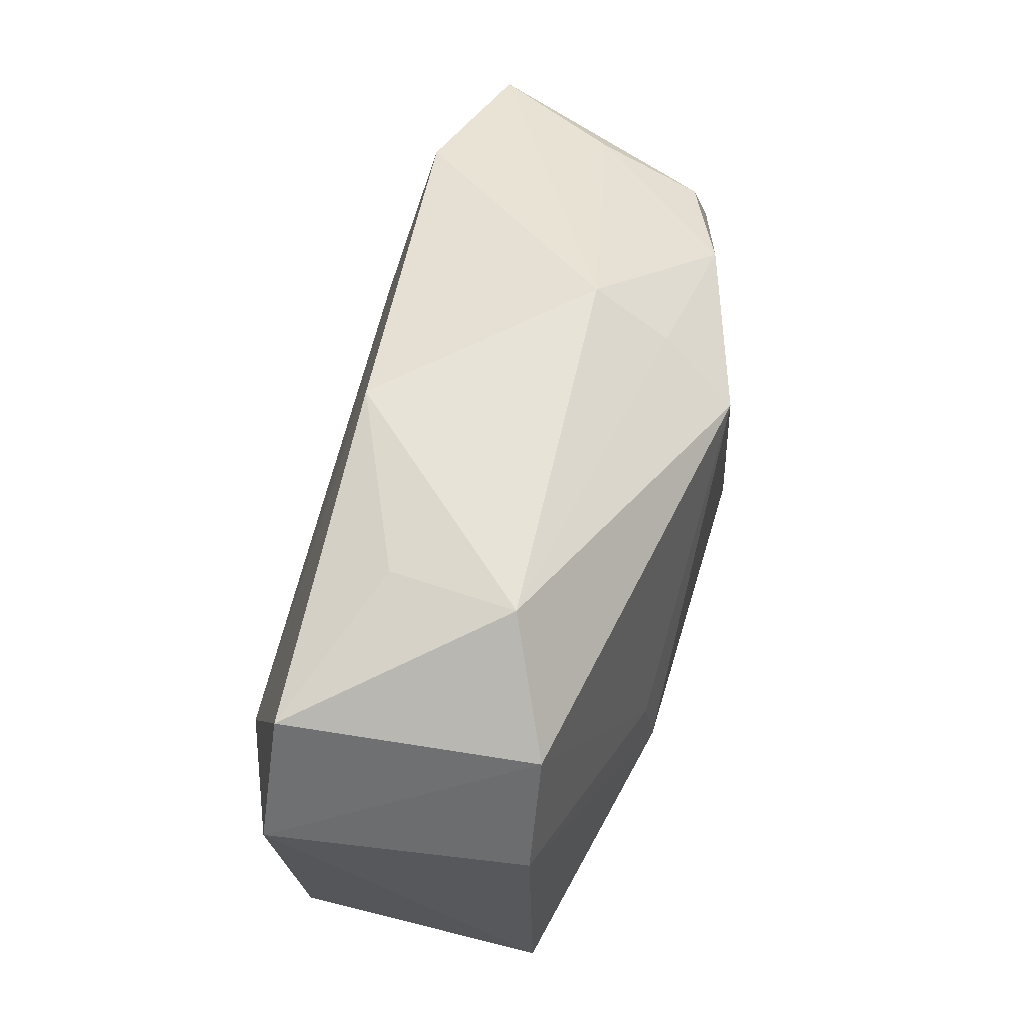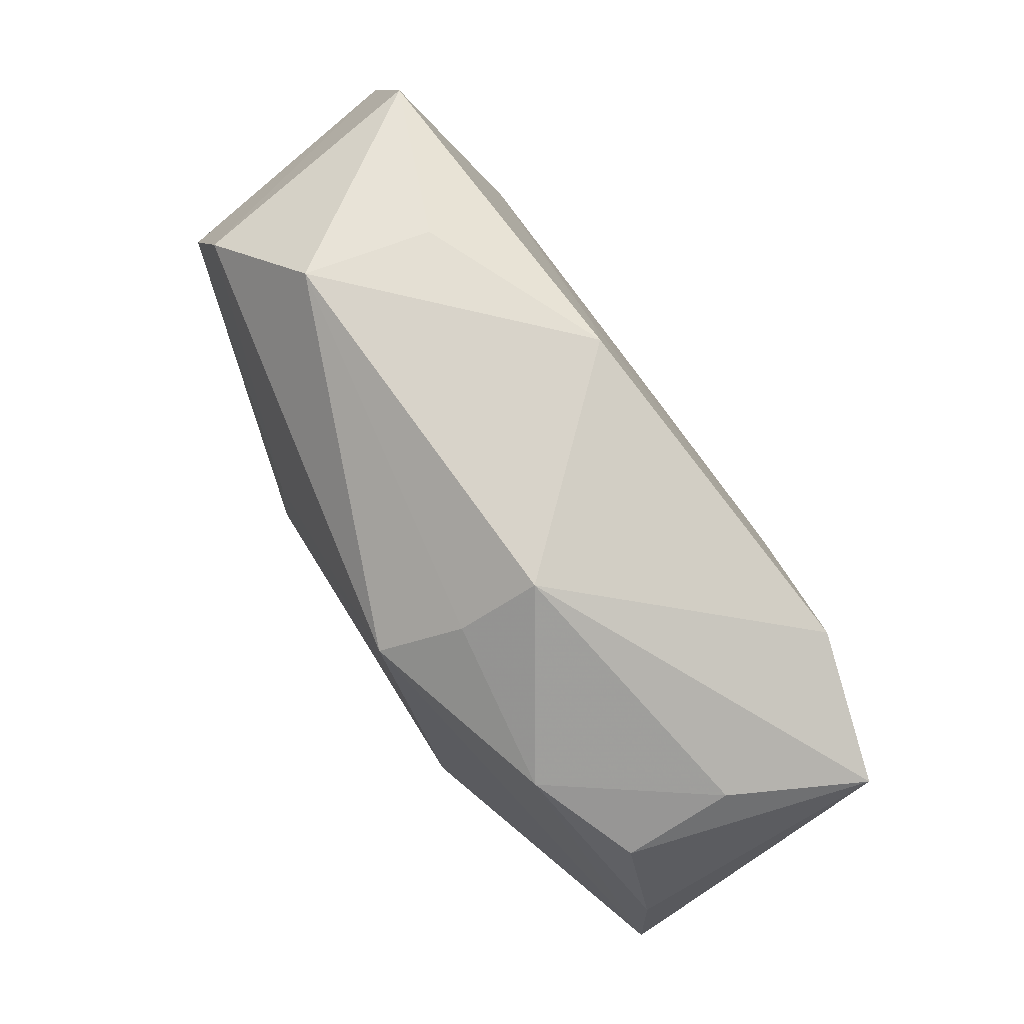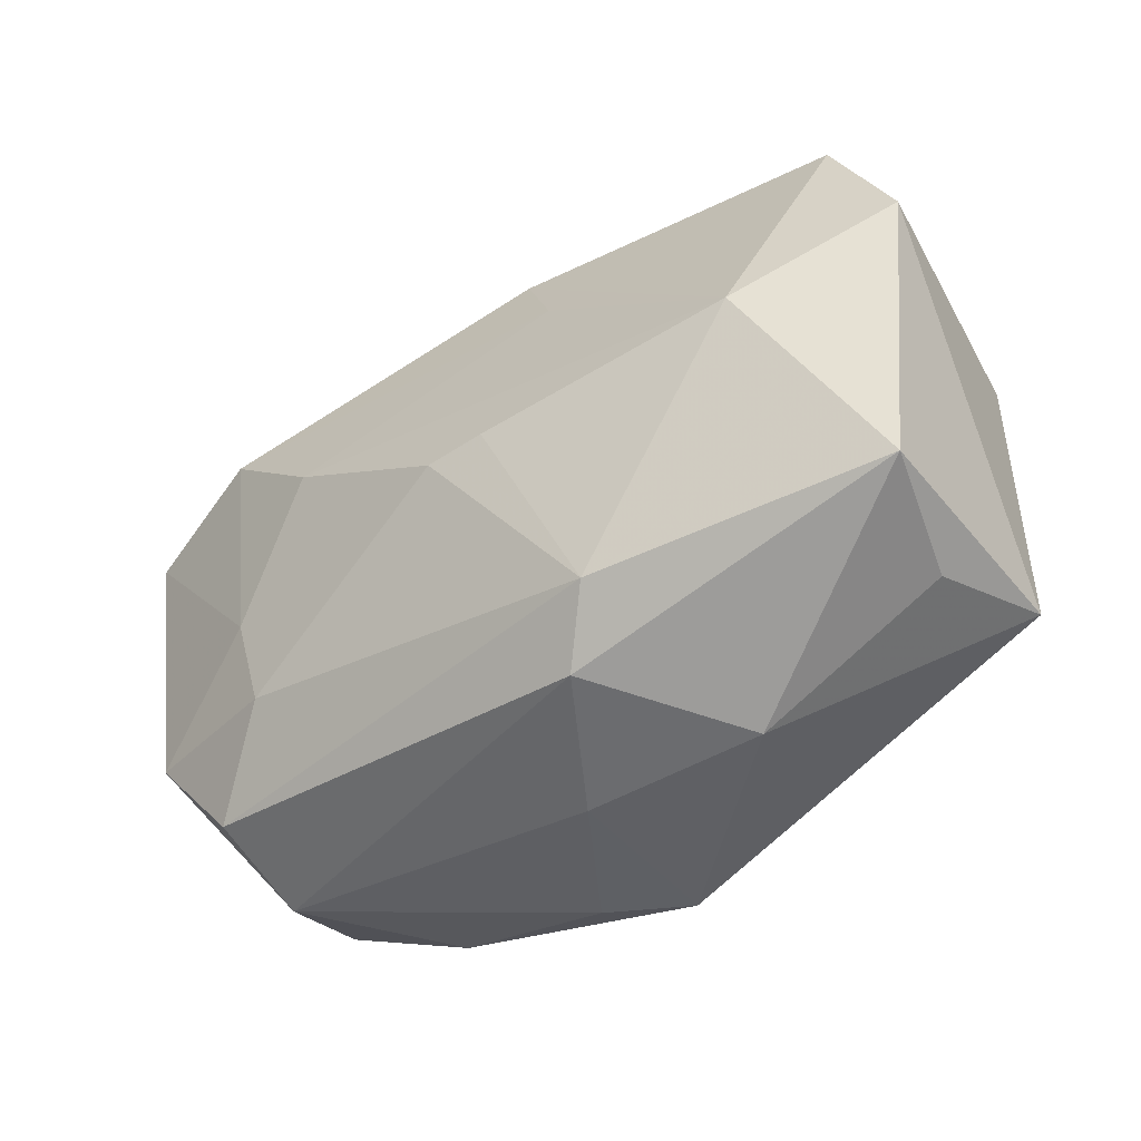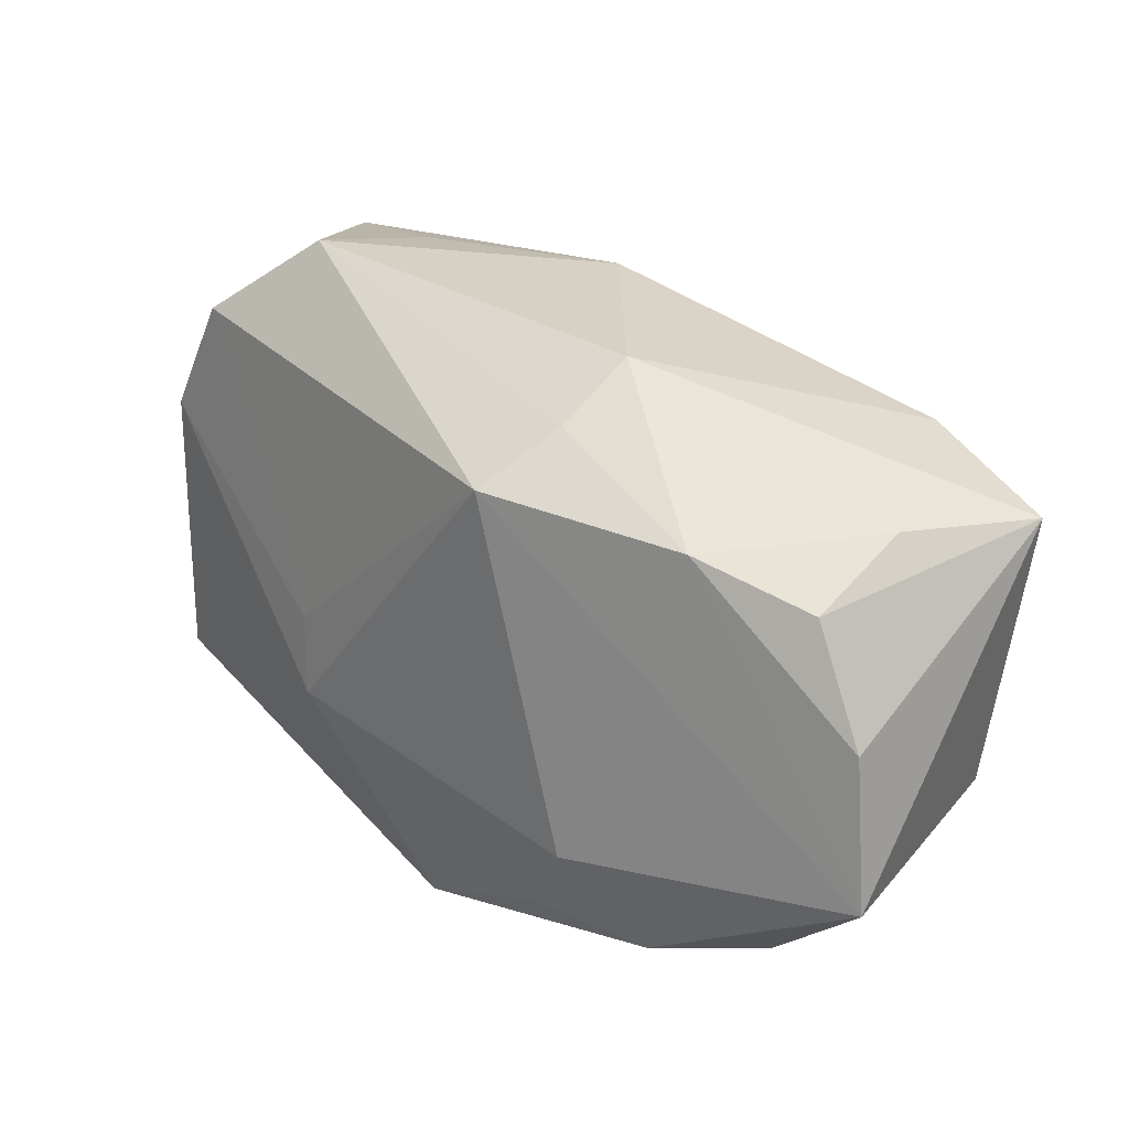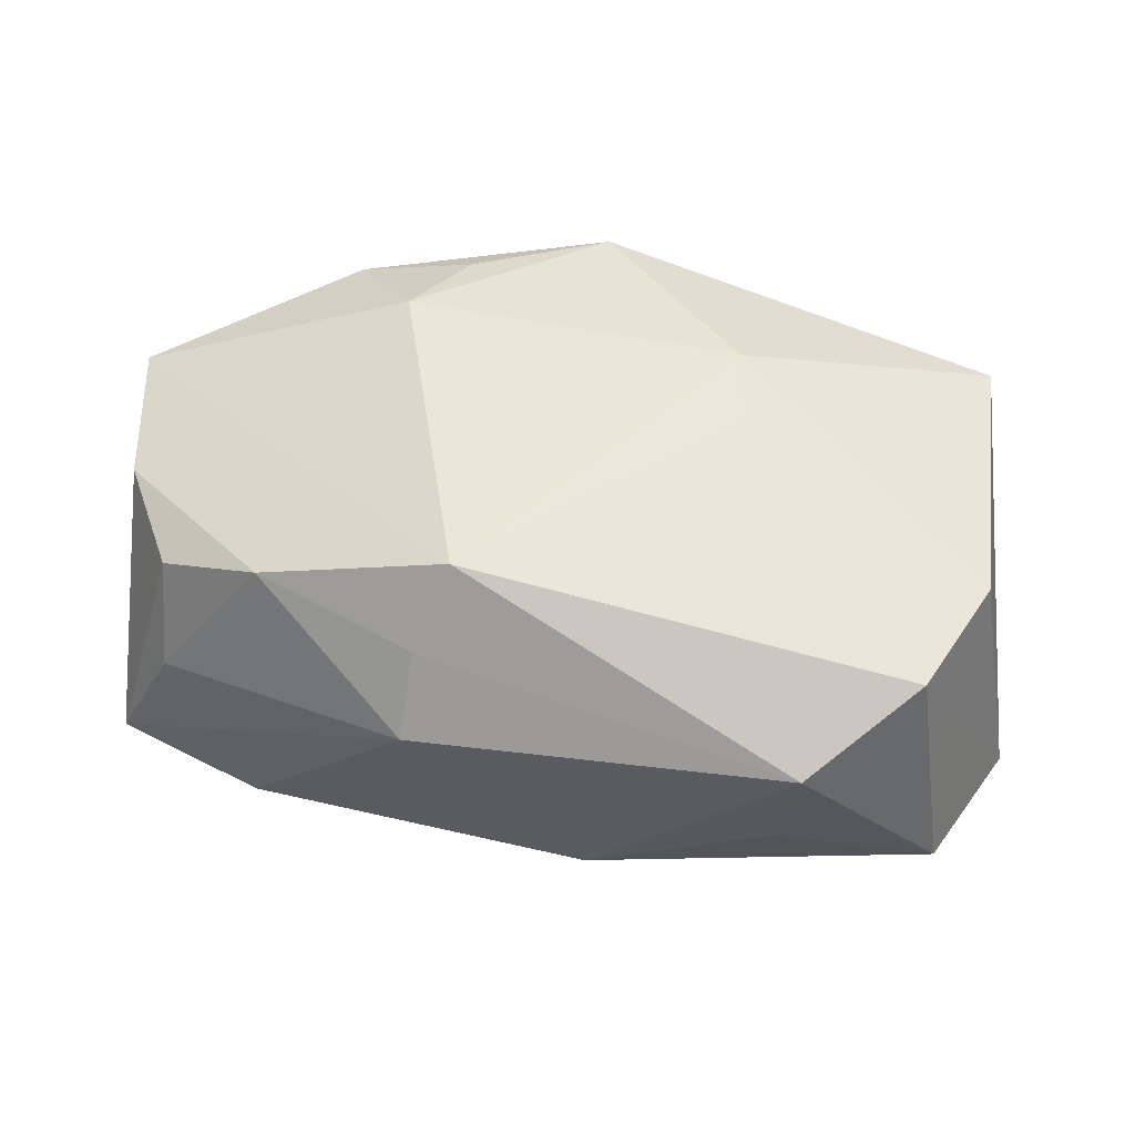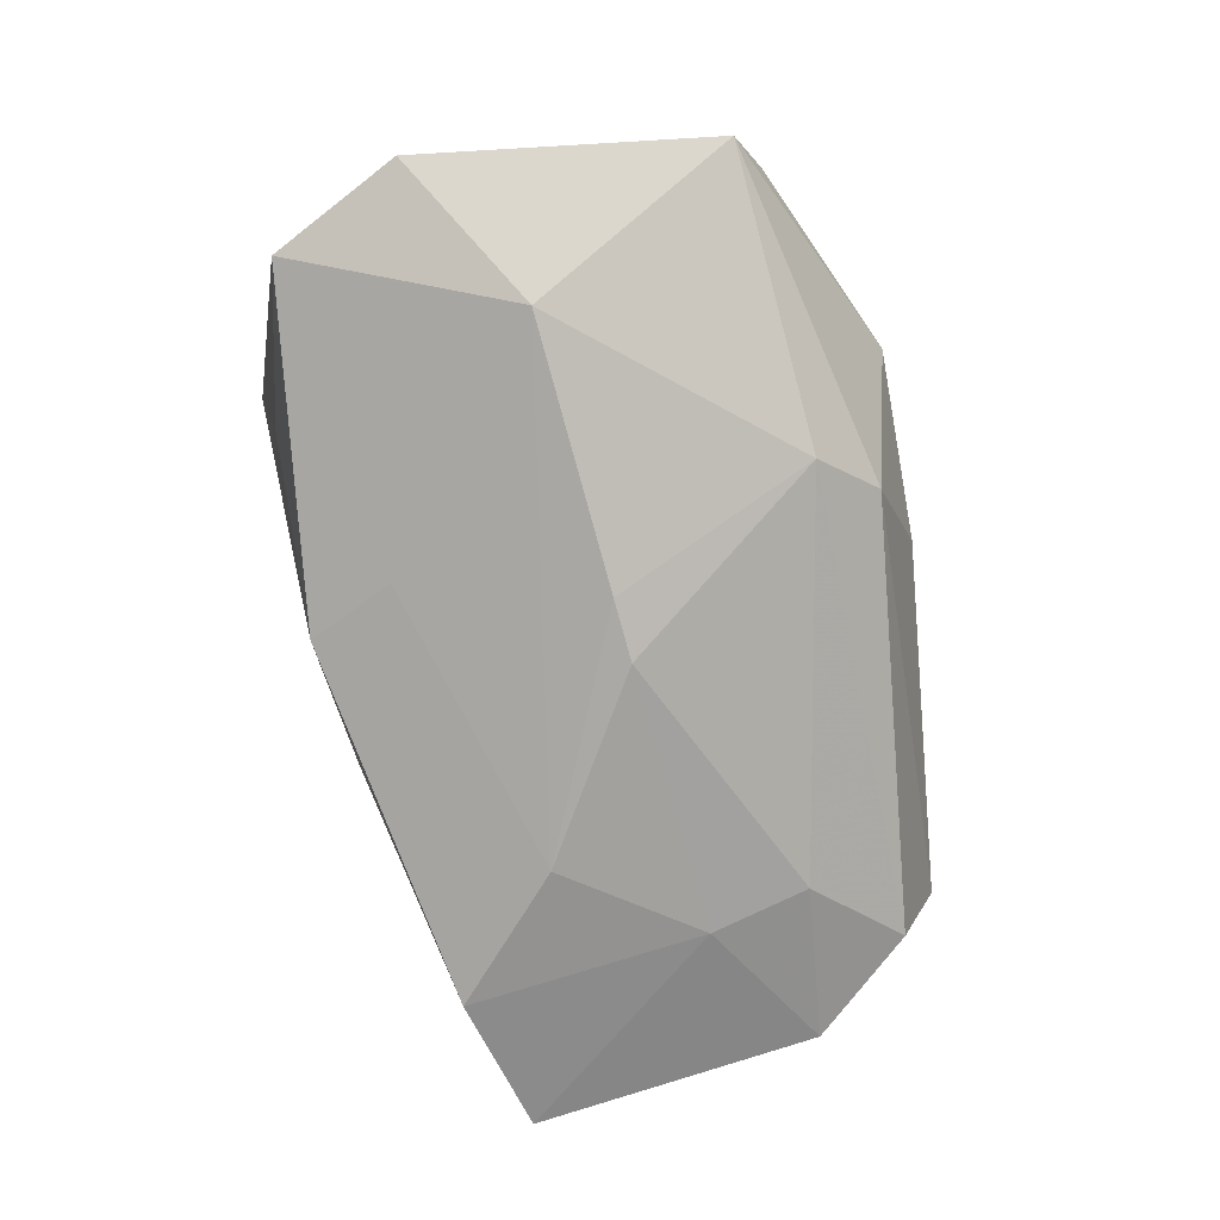
<metadata>
{"format":"obj","ext":"obj","renderer":"f3d","projection":"perspective","resolution":1024,"background":"white","views":[{"elev":61.5,"azim":-73.5,"up":"+Y"},{"elev":77.6,"azim":57.9,"up":"+Y"},{"elev":-43.7,"azim":-142.2,"up":"+Y"},{"elev":28.5,"azim":42.6,"up":"+Y"},{"elev":49.1,"azim":-172.8,"up":"+Z"},{"elev":-77.6,"azim":-79.5,"up":"+Z"}]}
</metadata>
<code>
v 0.02254 -0.02136 0.01313
v -0.03554 0.009302 0.01156
v 0.02476 0.01555 0.01211
v 0.04076 -0.01078 0.009691
v 0.03709 -0.01017 -0.01118
v 0.03021 -0.02198 -0.0007978
v 0.00114 -0.0008526 -0.01882
v -0.03381 0.021 -0.01034
v 0.01675 0.008461 -0.01787
v -0.01668 -0.02533 0.000684
v 0.01142 0.02497 0.003873
v -0.004131 -0.0003858 -0.01858
v -0.03951 0.00997 -0.01045
v 1.375e-05 -0.02533 0.01555
v 0.01072 0.02106 0.01066
v -0.0355 -0.01551 0.01207
v 0.01654 -0.01291 0.01748
v 0.02724 0.01769 -0.01607
v -0.0004391 -0.02521 0.00018
v -0.007489 0.01665 -0.01417
v 0.02299 -0.01137 -0.01461
v -0.01316 -0.00974 0.01748
v -0.007277 -0.02242 -0.01086
v 0.007996 0.01717 0.01748
v -0.01408 -0.002832 0.01665
v 0.0398 0.01448 -0.01256
v -0.03291 -0.01809 0.001122
v 0.01214 -0.0203 0.01582
v 0.03183 -0.01906 0.00857
v 0.03425 0.01566 -0.001257
v 0.03398 0.01209 0.008052
v -0.02142 0.02688 0.006241
v -0.003823 0.02408 -0.01239
v 0.007157 -0.02499 0.01195
v 0.03017 -0.01855 -0.009928
v -0.01981 0.02446 -0.00504
v -0.01125 -0.01756 -0.01474
v -0.03625 -0.01573 -0.009705
v -0.0269 0.00164 -0.01667
v -0.03056 0.01958 0.01104
v 0.0389 0.002399 0.008804
v 0.02495 -0.002911 -0.01552
f 5 26 4
f 17 4 24
f 19 14 10
f 10 23 19
f 6 5 4
f 35 5 6
f 6 23 35
f 6 19 23
f 24 4 3
f 4 26 41
f 26 31 41
f 41 3 4
f 31 3 41
f 20 9 39
f 18 9 20
f 21 5 35
f 7 21 37
f 35 23 37
f 37 21 35
f 42 18 26
f 26 5 42
f 5 21 42
f 42 9 18
f 7 9 42
f 42 21 7
f 28 17 14
f 10 14 16
f 14 19 34
f 19 6 34
f 30 31 26
f 30 3 31
f 7 37 12
f 12 37 39
f 12 9 7
f 39 9 12
f 22 17 24
f 2 16 22
f 14 17 22
f 22 16 14
f 32 36 8
f 38 23 10
f 38 37 23
f 39 37 38
f 1 28 14
f 14 34 1
f 4 17 1
f 17 28 1
f 1 34 6
f 26 18 11
f 11 30 26
f 3 30 11
f 25 22 24
f 2 22 25
f 24 32 40
f 40 25 24
f 2 25 40
f 40 32 8
f 10 16 27
f 27 38 10
f 16 38 27
f 8 39 13
f 39 38 13
f 13 40 8
f 2 40 13
f 13 16 2
f 13 38 16
f 29 6 4
f 4 1 29
f 29 1 6
f 36 32 33
f 32 11 33
f 33 11 18
f 8 36 33
f 18 20 33
f 33 39 8
f 33 20 39
f 24 3 15
f 3 11 15
f 15 32 24
f 15 11 32

</code>
